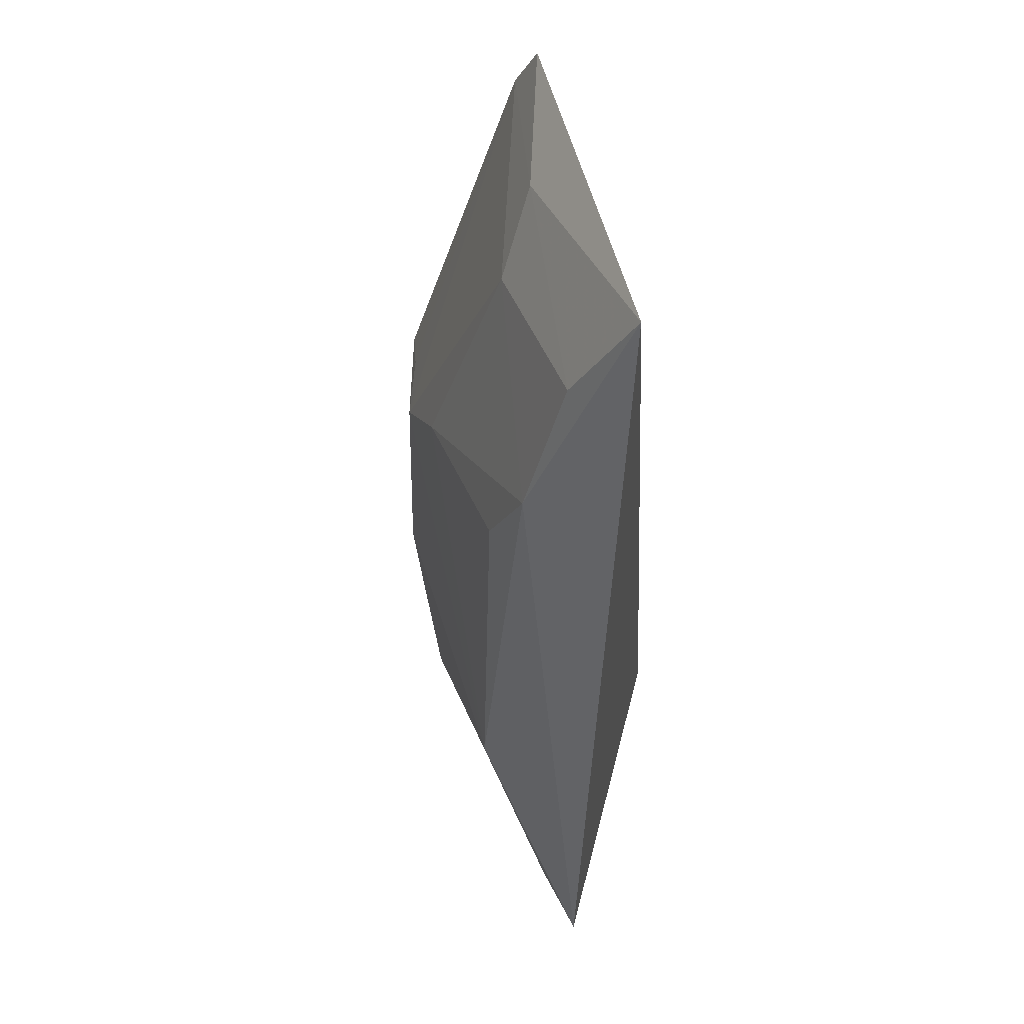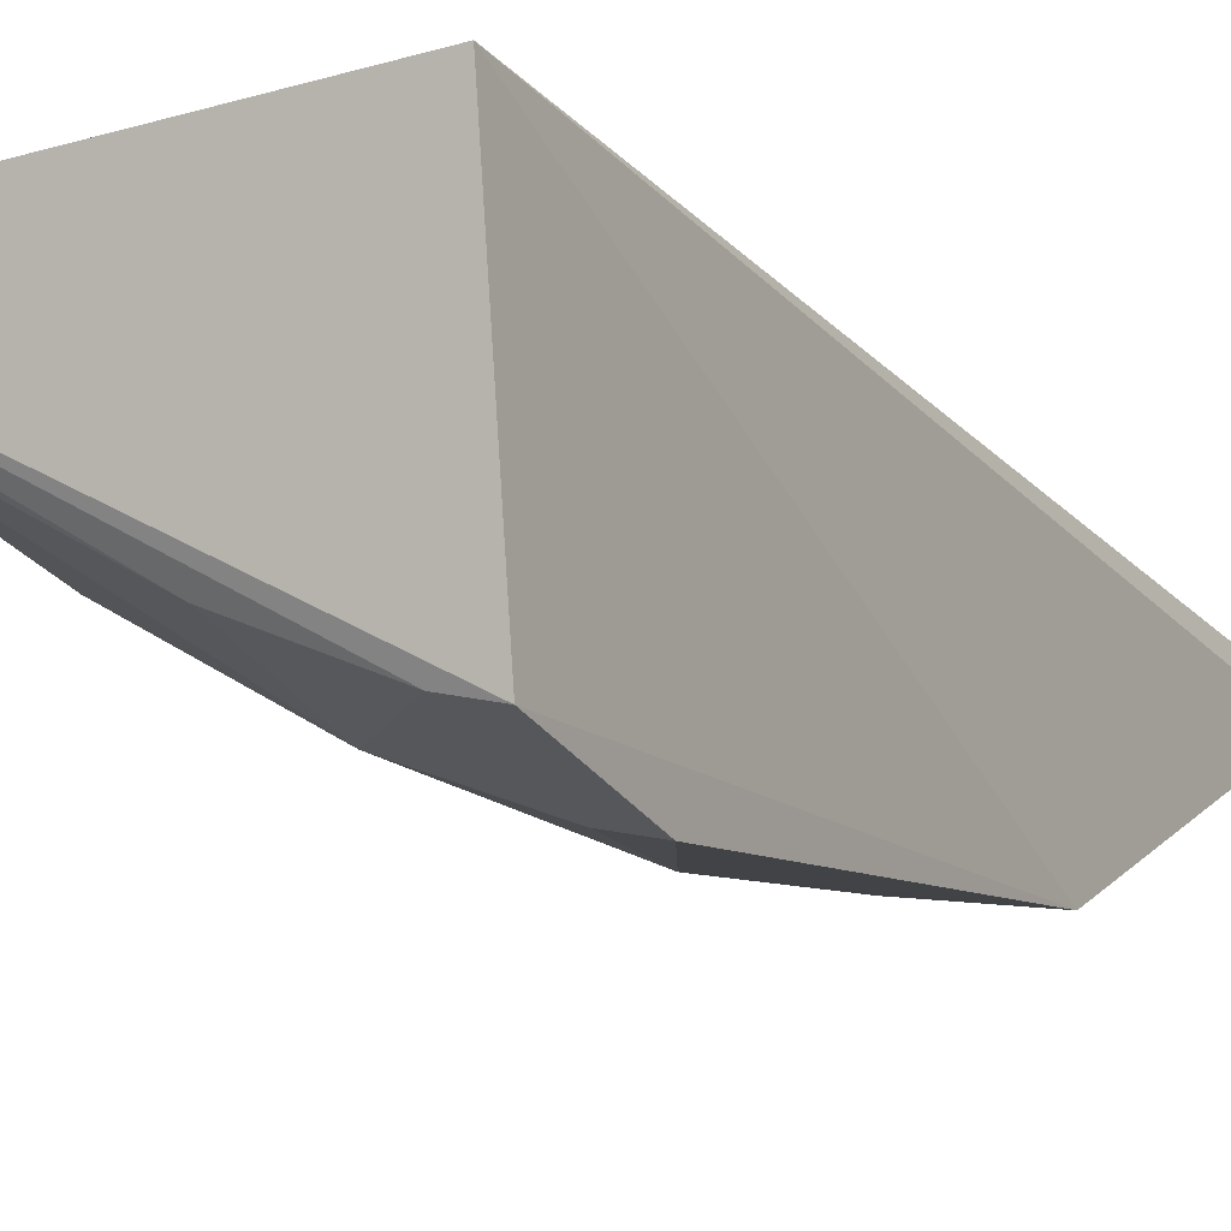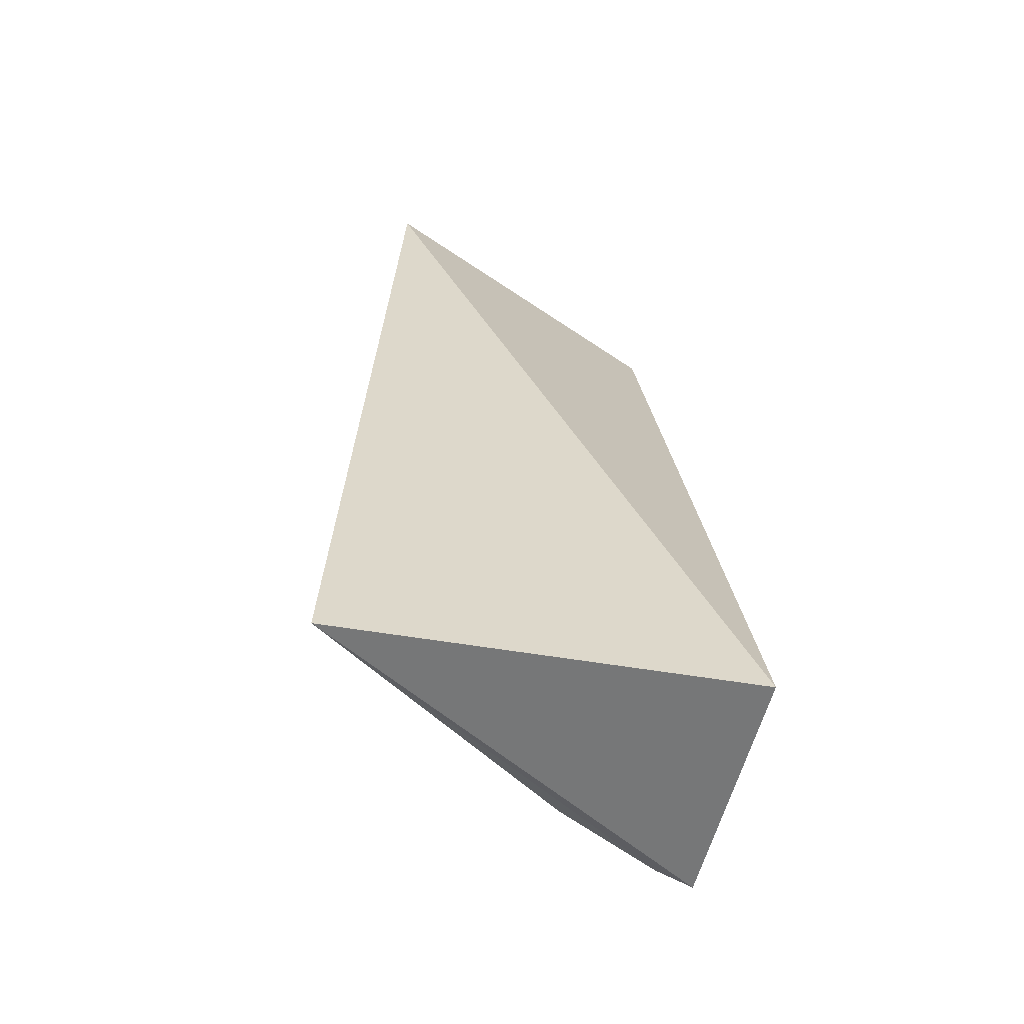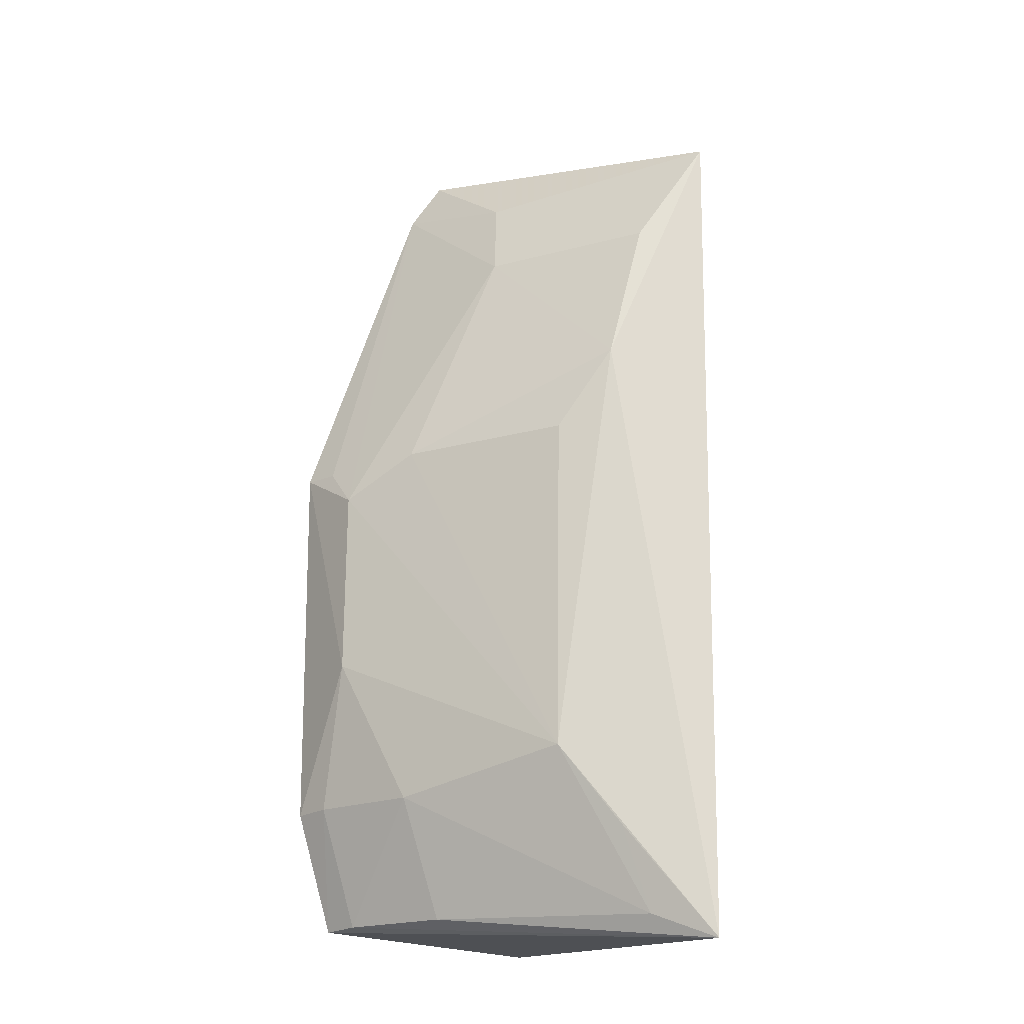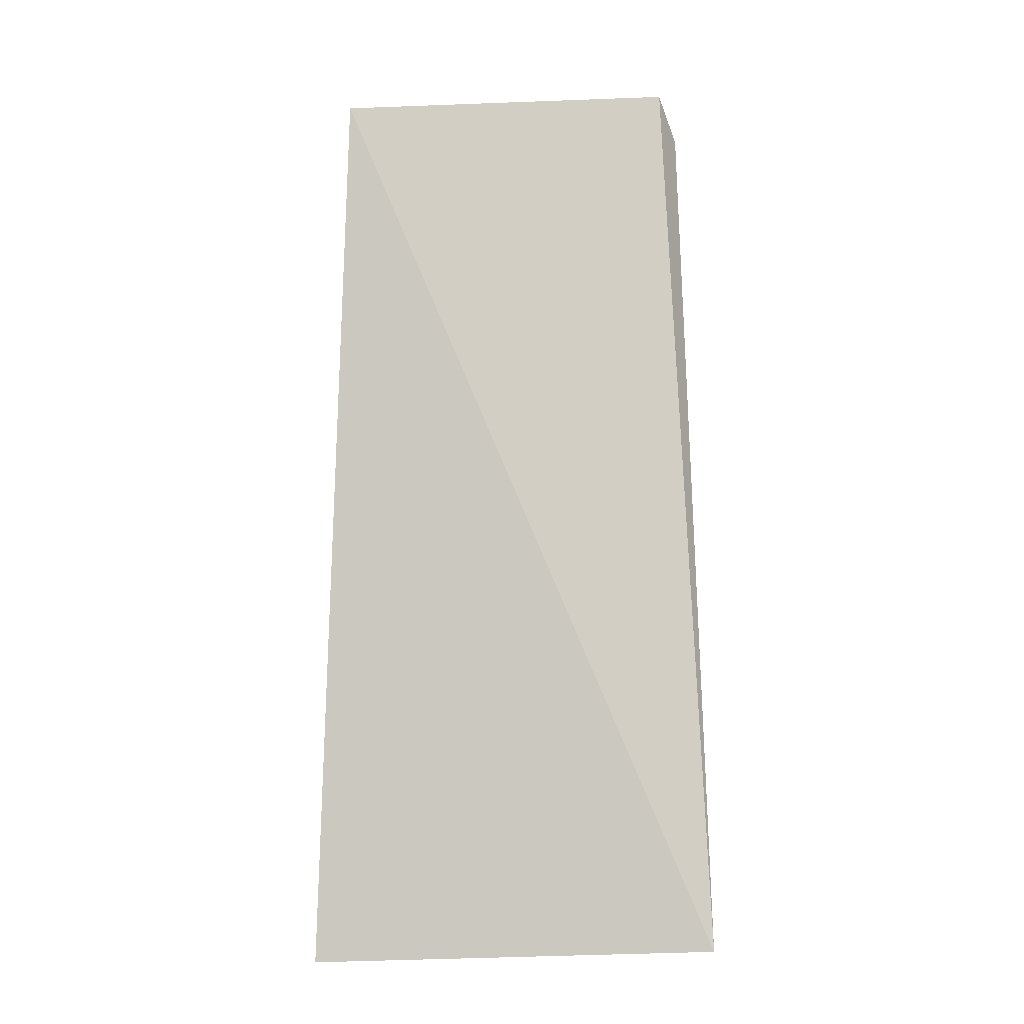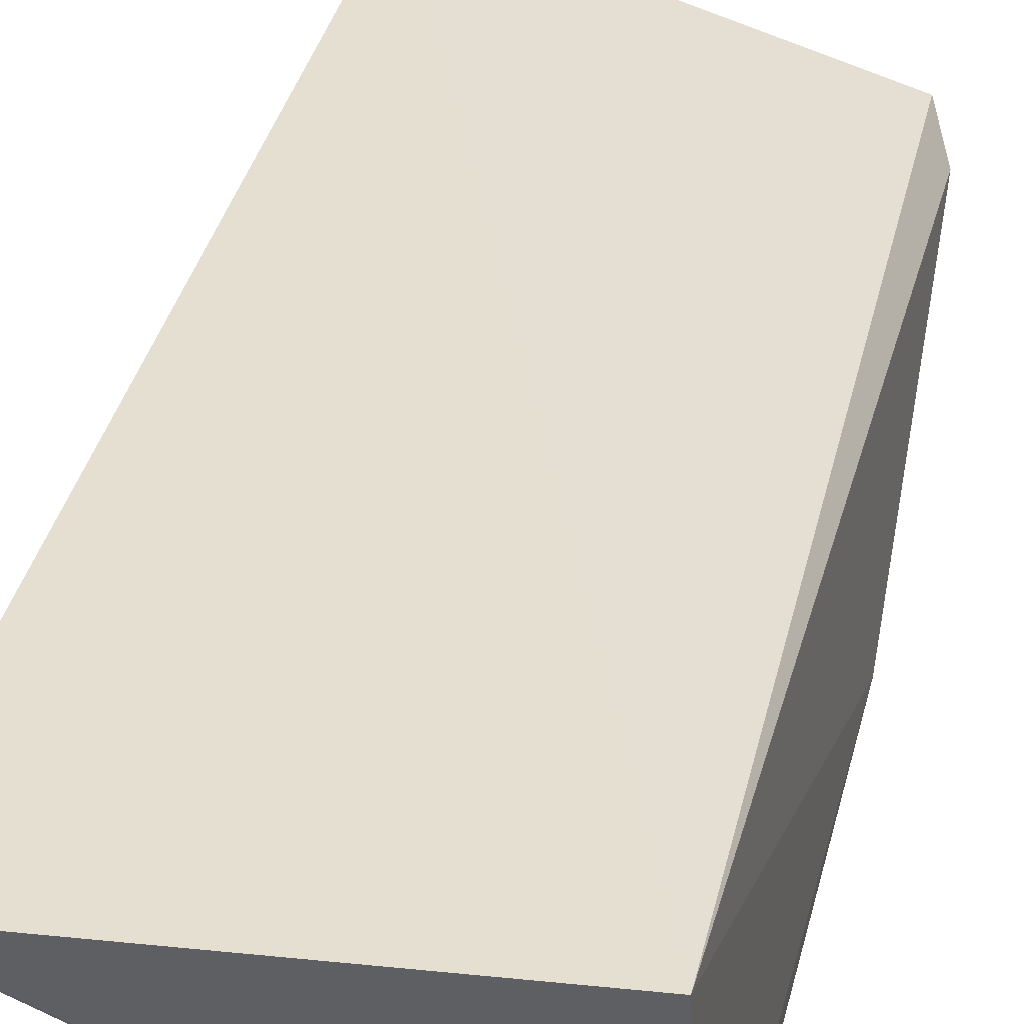
<metadata>
{"format":"obj","ext":"obj","renderer":"f3d","projection":"perspective","resolution":1024,"background":"white","views":[{"elev":43.1,"azim":-82.2,"up":"+Y"},{"elev":-8.0,"azim":29.2,"up":"+Z"},{"elev":-60.8,"azim":-16.4,"up":"+Y"},{"elev":-18.5,"azim":-124.1,"up":"+Y"},{"elev":-5.3,"azim":-3.1,"up":"+Y"},{"elev":40.8,"azim":14.1,"up":"+Z"}]}
</metadata>
<code>
v -0.09848 -0.1339 -0.3488
v -0.09498 -0.1285 -0.4385
v -0.1018 0.1913 -0.4096
v -0.2357 0.185 -0.3504
v -0.2466 -0.1388 -0.3638
v -0.1247 0.04308 -0.4515
v -0.1096 0.2078 -0.4004
v -0.09492 0.05889 -0.454
v -0.224 0.08958 -0.3902
v -0.1491 -0.082 -0.4371
v -0.1646 0.1454 -0.4062
v -0.1094 0.05811 -0.451
v -0.09519 -0.08331 -0.4531
v -0.1486 -0.1271 -0.4209
v -0.2104 -0.06801 -0.4079
v -0.1526 0.1789 -0.3973
v -0.1503 0.05825 -0.4372
v -0.2246 0.1449 -0.3748
v -0.125 -0.02746 -0.4524
v -0.1098 -0.08251 -0.4505
v -0.1095 -0.1276 -0.4357
v -0.2272 -0.1294 -0.3792
v -0.2086 0.05918 -0.4049
v -0.2249 -0.09778 -0.3899
f 5 2 1
f 5 1 4
f 7 1 3
f 7 4 1
f 8 1 2
f 8 3 1
f 9 5 4
f 11 3 6
f 12 8 6
f 12 6 3
f 12 3 8
f 13 8 2
f 15 5 9
f 16 7 3
f 16 3 11
f 16 4 7
f 17 11 6
f 17 9 11
f 17 6 15
f 18 11 9
f 18 9 4
f 18 16 11
f 18 4 16
f 19 6 8
f 19 8 13
f 19 15 6
f 19 10 15
f 20 13 2
f 20 19 13
f 20 10 19
f 21 2 5
f 21 5 14
f 21 20 2
f 21 14 10
f 21 10 20
f 22 14 5
f 22 10 14
f 22 15 10
f 23 17 15
f 23 15 9
f 23 9 17
f 24 22 5
f 24 5 15
f 24 15 22

</code>
